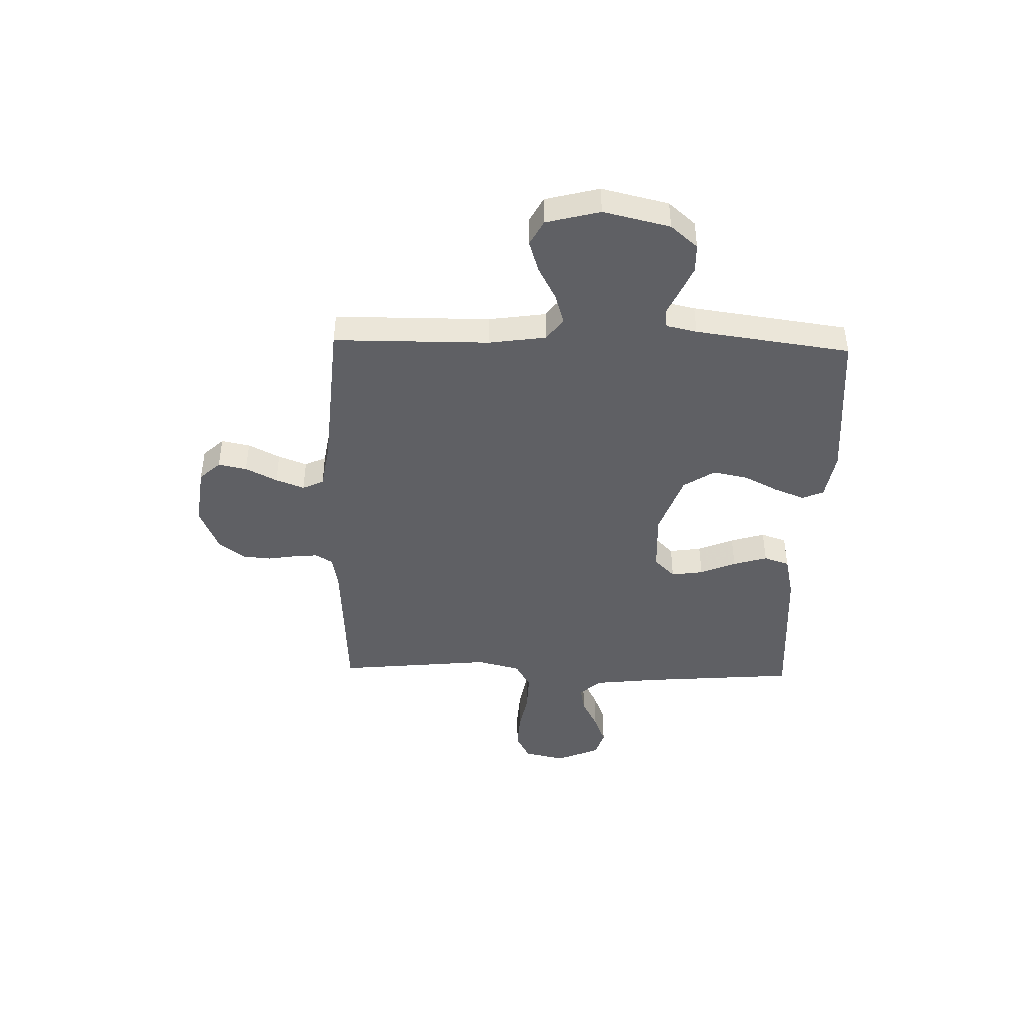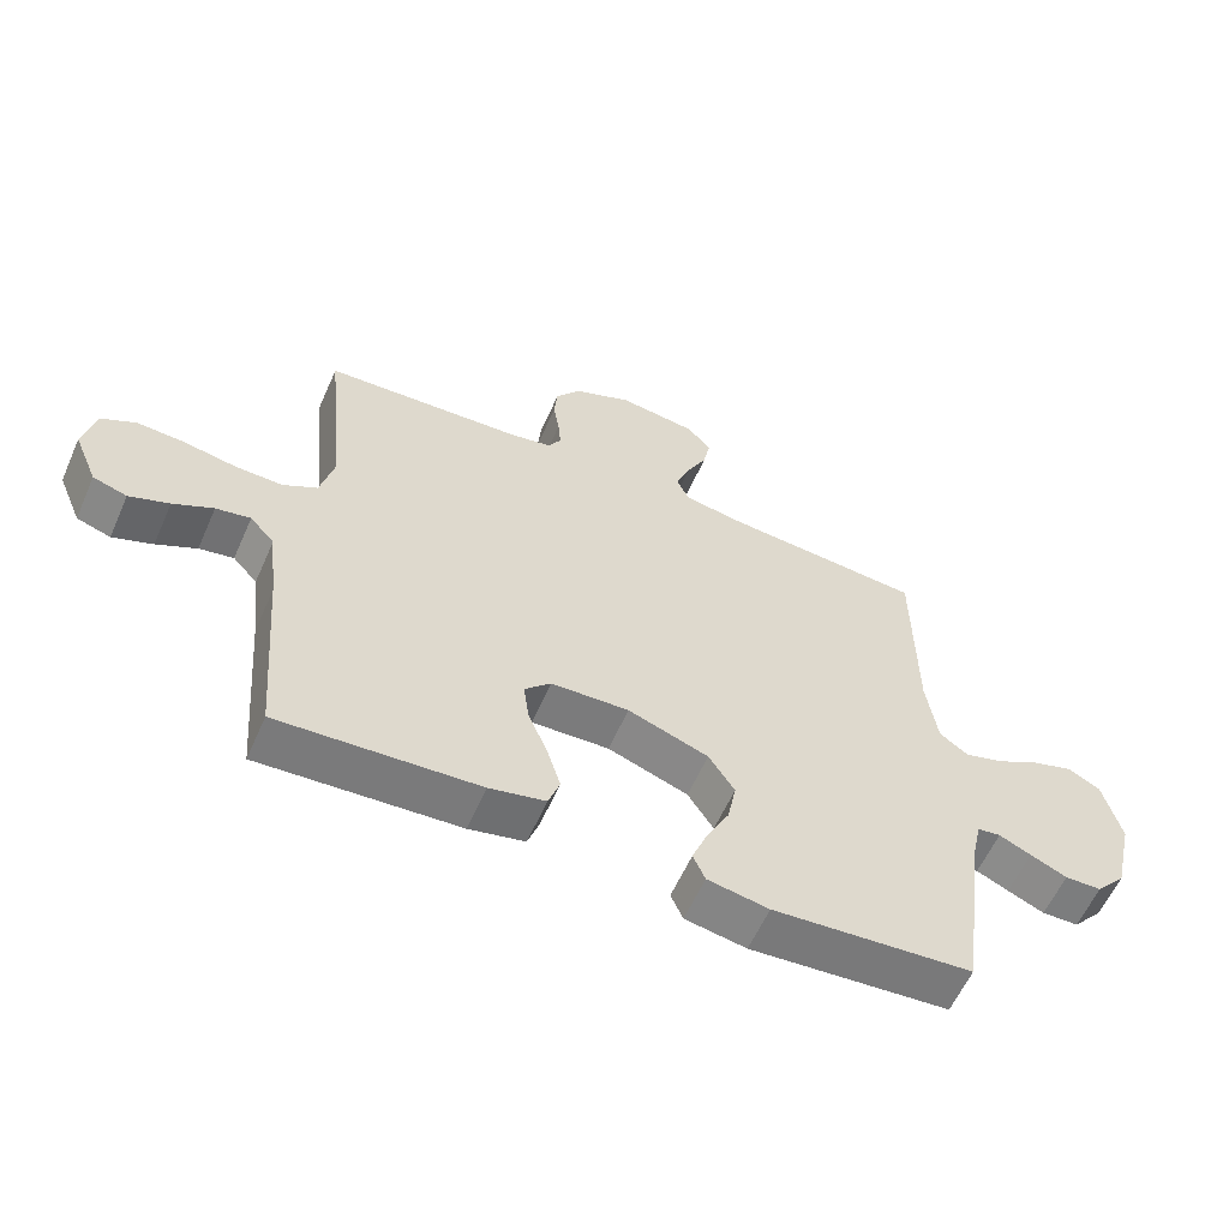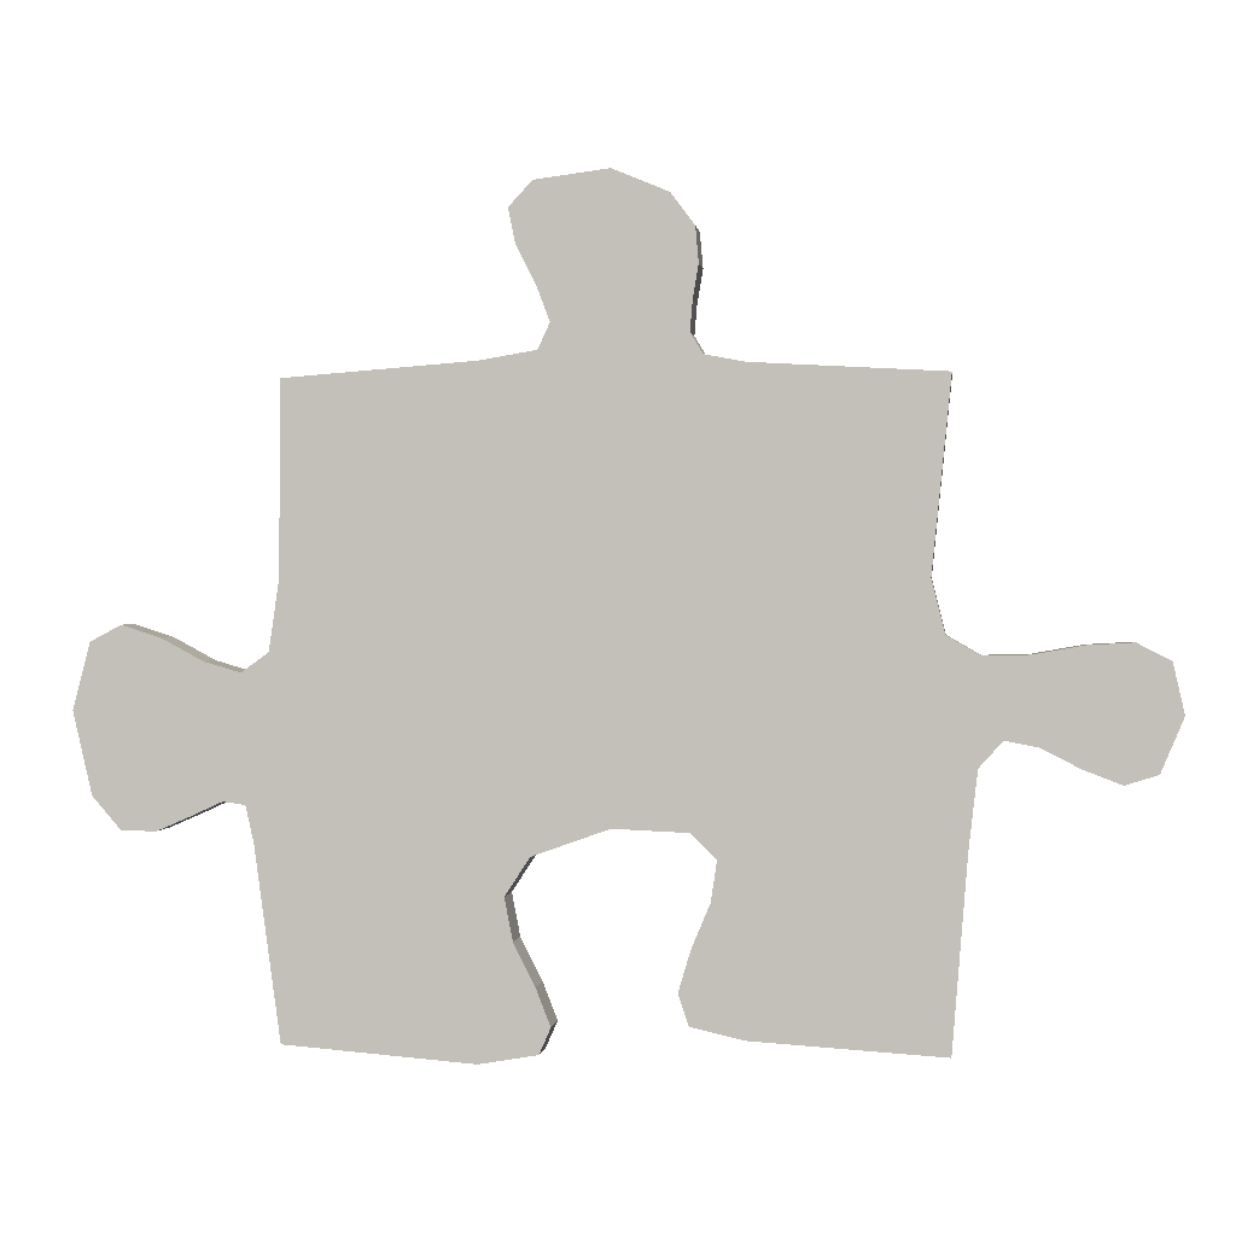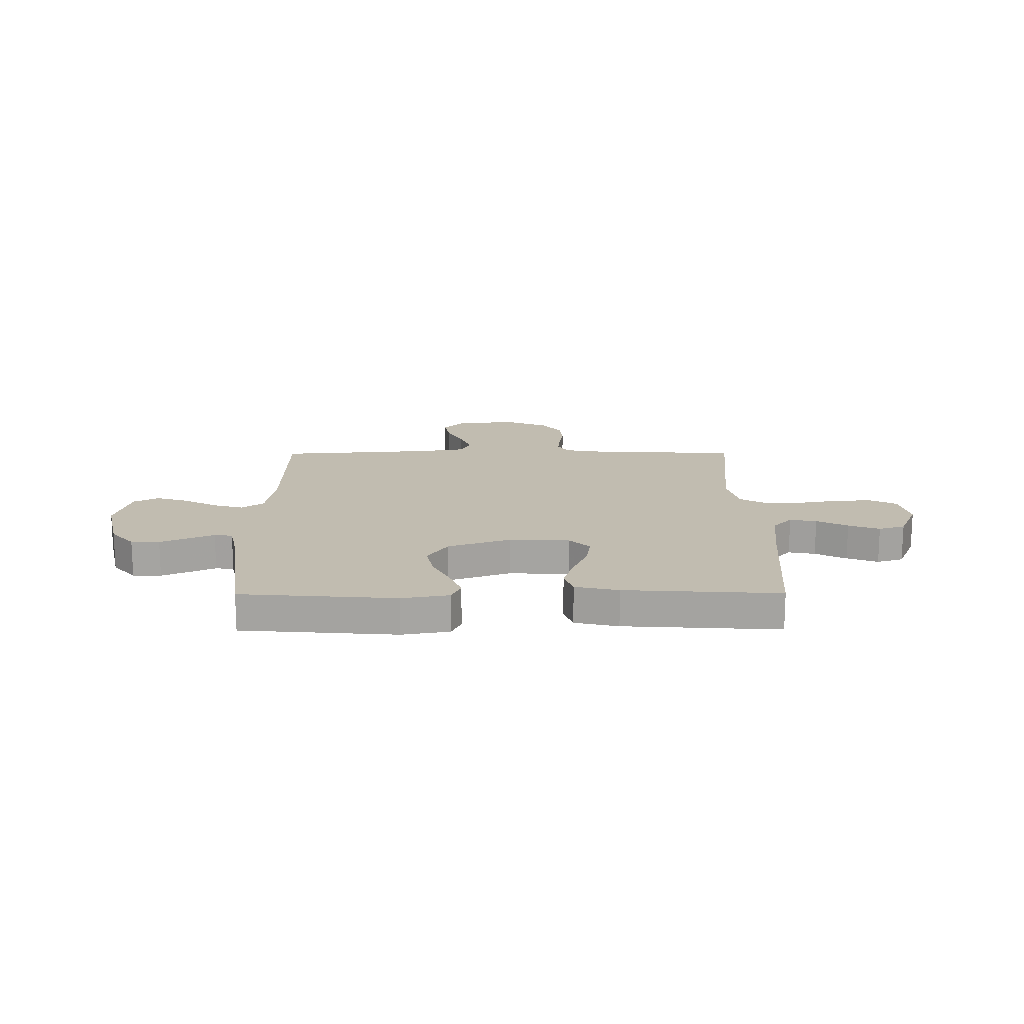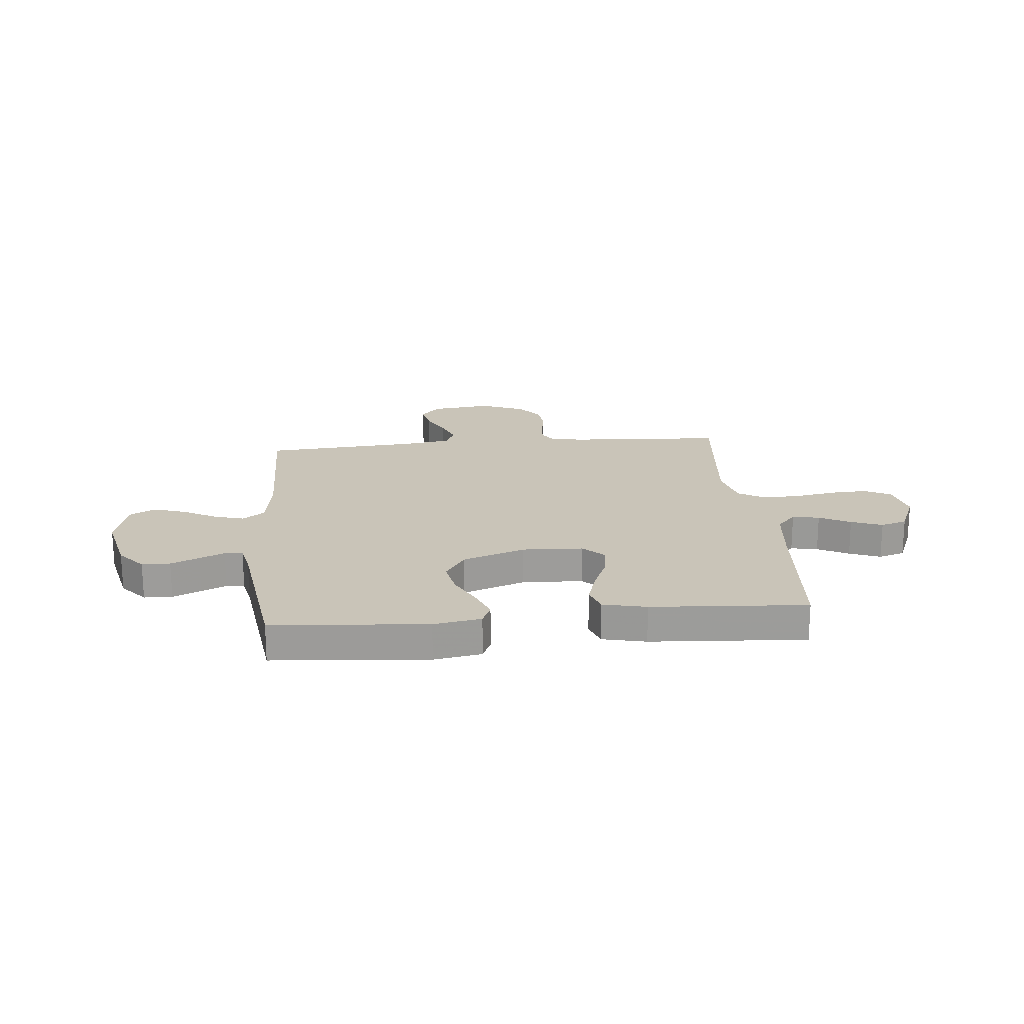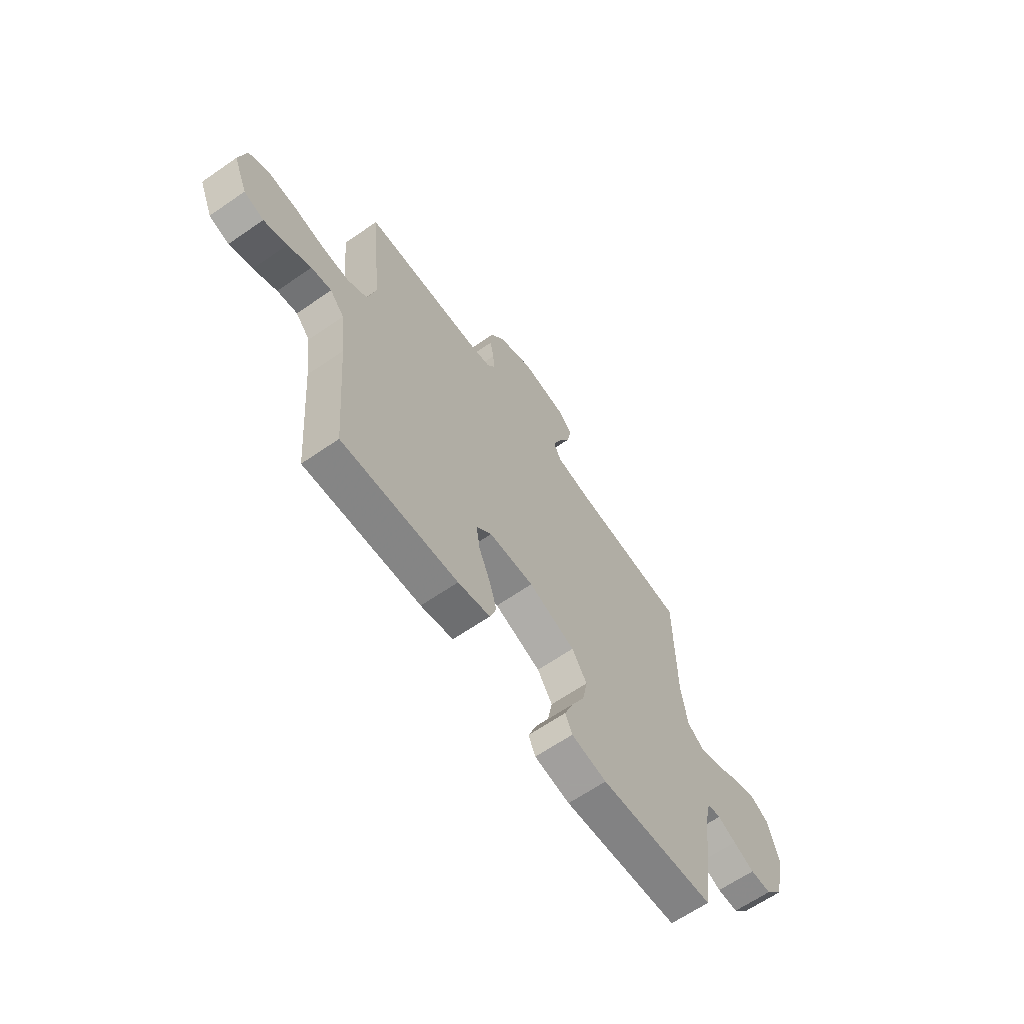
<metadata>
{"format":"obj","ext":"obj","renderer":"f3d","projection":"perspective","resolution":1024,"background":"white","views":[{"elev":-43.9,"azim":88.4,"up":"+Y"},{"elev":-59.3,"azim":-23.8,"up":"+Z"},{"elev":0.4,"azim":-172.9,"up":"+Z"},{"elev":16.5,"azim":179.7,"up":"+Y"},{"elev":20.2,"azim":174.7,"up":"+Y"},{"elev":-64.4,"azim":-55.2,"up":"+Z"}]}
</metadata>
<code>
v 0.5 0.07 0.5
v 0.502 0.07 0.2
v 0.518 0.07 0.089
v 0.561 0.07 0.058
v 0.619 0.07 0.075
v 0.684 0.07 0.11
v 0.746 0.07 0.13
v 0.795 0.07 0.104
v 0.822 0.07 0
v 0.792 0.07 -0.129
v 0.747 0.07 -0.181
v 0.692 0.07 -0.182
v 0.637 0.07 -0.158
v 0.589 0.07 -0.136
v 0.554 0.07 -0.141
v 0.541 0.07 -0.2
v 0.5 0.07 -0.5
v 0.2 0.07 -0.524
v 0.108 0.07 -0.508
v 0.09 0.07 -0.467
v 0.113 0.07 -0.408
v 0.147 0.07 -0.341
v 0.16 0.07 -0.274
v 0.121 0.07 -0.214
v 0 0.07 -0.171
v -0.117 0.07 -0.176
v -0.157 0.07 -0.216
v -0.148 0.07 -0.278
v -0.119 0.07 -0.347
v -0.099 0.07 -0.413
v -0.116 0.07 -0.462
v -0.2 0.07 -0.481
v -0.5 0.07 -0.5
v -0.524 0.07 -0.2
v -0.538 0.07 -0.078
v -0.575 0.07 -0.037
v -0.627 0.07 -0.047
v -0.687 0.07 -0.078
v -0.747 0.07 -0.101
v -0.798 0.07 -0.085
v -0.834 0.07 0
v -0.816 0.07 0.079
v -0.764 0.07 0.106
v -0.693 0.07 0.102
v -0.615 0.07 0.088
v -0.543 0.07 0.086
v -0.491 0.07 0.116
v -0.47 0.07 0.2
v -0.5 0.07 0.5
v -0.2 0.07 0.517
v -0.137 0.07 0.529
v -0.117 0.07 0.562
v -0.121 0.07 0.609
v -0.13 0.07 0.663
v -0.125 0.07 0.718
v -0.088 0.07 0.768
v 0 0.07 0.805
v 0.117 0.07 0.79
v 0.154 0.07 0.75
v 0.143 0.07 0.695
v 0.112 0.07 0.634
v 0.091 0.07 0.579
v 0.11 0.07 0.538
v 0.2 0.07 0.523
v 0.5 0 0.5
v 0.502 0 0.2
v 0.518 0 0.089
v 0.561 0 0.058
v 0.619 0 0.075
v 0.684 0 0.11
v 0.746 0 0.13
v 0.795 0 0.104
v 0.822 0 0
v 0.792 0 -0.129
v 0.747 0 -0.181
v 0.692 0 -0.182
v 0.637 0 -0.158
v 0.589 0 -0.136
v 0.554 0 -0.141
v 0.541 0 -0.2
v 0.5 0 -0.5
v 0.2 0 -0.524
v 0.108 0 -0.508
v 0.09 0 -0.467
v 0.113 0 -0.408
v 0.147 0 -0.341
v 0.16 0 -0.274
v 0.121 0 -0.214
v 0 0 -0.171
v -0.117 0 -0.176
v -0.157 0 -0.216
v -0.148 0 -0.278
v -0.119 0 -0.347
v -0.099 0 -0.413
v -0.116 0 -0.462
v -0.2 0 -0.481
v -0.5 0 -0.5
v -0.524 0 -0.2
v -0.538 0 -0.078
v -0.575 0 -0.037
v -0.627 0 -0.047
v -0.687 0 -0.078
v -0.747 0 -0.101
v -0.798 0 -0.085
v -0.834 0 0
v -0.816 0 0.079
v -0.764 0 0.106
v -0.693 0 0.102
v -0.615 0 0.088
v -0.543 0 0.086
v -0.491 0 0.116
v -0.47 0 0.2
v -0.5 0 0.5
v -0.2 0 0.517
v -0.137 0 0.529
v -0.117 0 0.562
v -0.121 0 0.609
v -0.13 0 0.663
v -0.125 0 0.718
v -0.088 0 0.768
v 0 0 0.805
v 0.117 0 0.79
v 0.154 0 0.75
v 0.143 0 0.695
v 0.112 0 0.634
v 0.091 0 0.579
v 0.11 0 0.538
v 0.2 0 0.523
f 58 59 60 61
f 58 61 62
f 57 58 62
f 56 57 62
f 53 54 55 56
f 52 53 56 62
f 51 52 62 63
f 48 49 50
f 47 48 50 51
f 42 43 44 45
f 42 45 46
f 41 42 46
f 40 41 46
f 37 38 39 40
f 37 40 46 47
f 31 32 33 34
f 31 34 35
f 28 29 30 31
f 28 31 35 36
f 19 20 21 22
f 17 18 19 22
f 16 17 22 23
f 15 16 23 24
f 11 12 13 14
f 9 10 11 14
f 9 14 15
f 5 6 7 8
f 4 5 8 9
f 64 1 2
f 64 2 3
f 63 64 3
f 51 63 3
f 36 37 47 51
f 36 51 3 4
f 27 28 36
f 26 27 36
f 25 26 36 4
f 15 24 25
f 4 9 15 25
f 125 124 123 122
f 126 125 122
f 126 122 121
f 126 121 120
f 120 119 118 117
f 126 120 117 116
f 127 126 116 115
f 114 113 112
f 115 114 112 111
f 109 108 107 106
f 110 109 106
f 110 106 105
f 110 105 104
f 104 103 102 101
f 111 110 104 101
f 98 97 96 95
f 99 98 95
f 95 94 93 92
f 100 99 95 92
f 86 85 84 83
f 86 83 82 81
f 87 86 81 80
f 88 87 80 79
f 78 77 76 75
f 78 75 74 73
f 79 78 73
f 72 71 70 69
f 73 72 69 68
f 66 65 128
f 67 66 128
f 67 128 127
f 67 127 115
f 115 111 101 100
f 68 67 115 100
f 100 92 91
f 100 91 90
f 68 100 90 89
f 89 88 79
f 89 79 73 68
f 1 65 66 2
f 2 66 67 3
f 3 67 68 4
f 4 68 69 5
f 5 69 70 6
f 6 70 71 7
f 7 71 72 8
f 8 72 73 9
f 9 73 74 10
f 10 74 75 11
f 11 75 76 12
f 12 76 77 13
f 13 77 78 14
f 14 78 79 15
f 15 79 80 16
f 16 80 81 17
f 17 81 82 18
f 18 82 83 19
f 19 83 84 20
f 20 84 85 21
f 21 85 86 22
f 22 86 87 23
f 23 87 88 24
f 24 88 89 25
f 25 89 90 26
f 26 90 91 27
f 27 91 92 28
f 28 92 93 29
f 29 93 94 30
f 30 94 95 31
f 31 95 96 32
f 32 96 97 33
f 33 97 98 34
f 34 98 99 35
f 35 99 100 36
f 36 100 101 37
f 37 101 102 38
f 38 102 103 39
f 39 103 104 40
f 40 104 105 41
f 41 105 106 42
f 42 106 107 43
f 43 107 108 44
f 44 108 109 45
f 45 109 110 46
f 46 110 111 47
f 47 111 112 48
f 48 112 113 49
f 49 113 114 50
f 50 114 115 51
f 51 115 116 52
f 52 116 117 53
f 53 117 118 54
f 54 118 119 55
f 55 119 120 56
f 56 120 121 57
f 57 121 122 58
f 58 122 123 59
f 59 123 124 60
f 60 124 125 61
f 61 125 126 62
f 62 126 127 63
f 63 127 128 64
f 64 128 65 1

</code>
